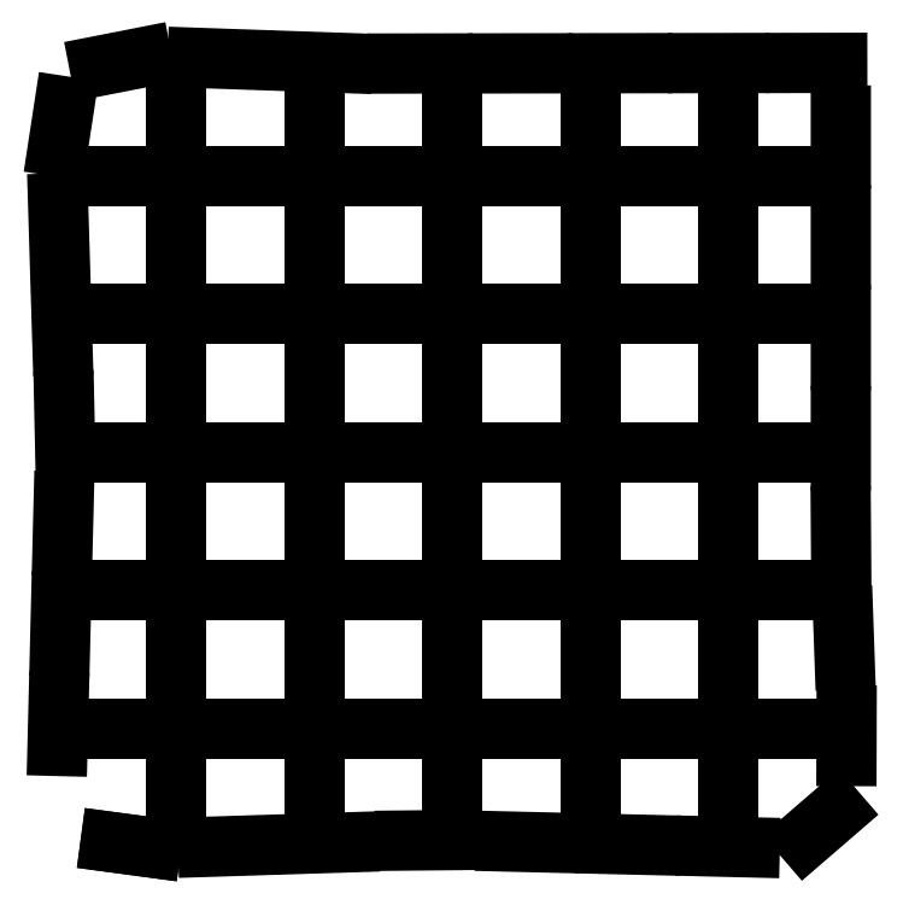
<metadata>
{"format":"dxf","ext":"dxf","renderer":"ezdxf+matplotlib","layout":"modelspace","background":"white","min_lineweight":24,"dpi":150}
</metadata>
<code>
0
SECTION
2
ENTITIES
0
LINE
8
0
10
2.133
20
0.4443
30
0
11
1.407
21
0.5424
31
0
0
LINE
8
0
10
2.133
20
0.4443
30
0
11
1.407
21
0.5424
31
0
0
LINE
8
0
10
3.168
20
0.4552
30
0
11
3.919
21
0.4789
31
0
0
LINE
8
0
10
4.938
20
0.5112
30
0
11
5.724
21
0.5361
31
0
0
LINE
8
0
10
6.736
20
0.5681
30
0
11
7.539
21
0.5759
31
0
0
LINE
8
0
10
8.552
20
0.5516
30
0
11
9.359
21
0.5323
31
0
0
LINE
8
0
10
10.37
20
0.5079
30
0
11
11.18
21
0.4886
31
0
0
LINE
8
0
10
12.19
20
0.4644
30
0
11
12.98
21
0.4455
31
0
0
LINE
8
0
10
13.98
20
0.6102
30
0
11
14.54
21
1.093
31
0
0
LINE
8
0
10
14.73
20
2.098
30
0
11
14.73
21
2.829
31
0
0
LINE
8
0
10
14.7
20
3.843
30
0
11
14.67
21
4.624
31
0
0
LINE
8
0
10
14.63
20
5.642
30
0
11
14.63
21
6.433
31
0
0
LINE
8
0
10
14.63
20
7.443
30
0
11
14.63
21
8.251
31
0
0
LINE
8
0
10
14.63
20
9.266
30
0
11
14.63
21
10.07
31
0
0
LINE
8
0
10
14.63
20
11.09
30
0
11
14.63
21
11.88
31
0
0
LINE
8
0
10
14.63
20
12.9
30
0
11
14.63
21
13.68
31
0
0
LINE
8
0
10
14.56
20
14.64
30
0
11
13.82
21
14.64
31
0
0
LINE
8
0
10
12.78
20
14.63
30
0
11
12.04
21
14.63
31
0
0
LINE
8
0
10
11.02
20
14.63
30
0
11
10.24
21
14.63
31
0
0
LINE
8
0
10
9.222
20
14.63
30
0
11
8.425
21
14.63
31
0
0
LINE
8
0
10
7.412
20
14.63
30
0
11
6.605
21
14.63
31
0
0
LINE
8
0
10
5.59
20
14.64
30
0
11
4.783
21
14.67
31
0
0
LINE
8
0
10
3.774
20
14.7
30
0
11
2.982
21
14.73
31
0
0
LINE
8
0
10
1.964
20
14.73
30
0
11
1.202
21
14.58
31
0
0
LINE
8
0
10
0.5636
20
13.85
30
0
11
0.4528
21
13.13
31
0
0
LINE
8
0
10
0.4529
20
12.1
30
0
11
0.4761
21
11.34
31
0
0
LINE
8
0
10
0.5073
20
10.32
30
0
11
0.5314
21
9.532
31
0
0
LINE
8
0
10
0.5623
20
8.521
30
0
11
0.5797
21
7.717
31
0
0
LINE
8
0
10
0.5541
20
6.703
30
0
11
0.5338
21
5.897
31
0
0
LINE
8
0
10
0.5083
20
4.883
30
0
11
0.488
21
4.08
31
0
0
LINE
8
0
10
0.4625
20
3.068
30
0
11
0.4427
21
2.28
31
0
0
LINE
8
0
10
2.593
20
1.429
30
0
11
2.593
21
1.513
31
0
0
LINE
8
0
10
2.593
20
1.429
30
0
11
2.593
21
1.513
31
0
0
LINE
8
0
10
2.593
20
2.47
30
0
11
2.593
21
2.471
31
0
0
LINE
8
0
10
2.593
20
2.471
30
0
11
2.593
21
2.565
31
0
0
LINE
8
0
10
2.593
20
2.565
30
0
11
2.593
21
3.313
31
0
0
LINE
8
0
10
2.593
20
4.27
30
0
11
2.593
21
4.271
31
0
0
LINE
8
0
10
2.593
20
4.271
30
0
11
2.593
21
4.302
31
0
0
LINE
8
0
10
2.593
20
4.302
30
0
11
2.593
21
4.854
31
0
0
LINE
8
0
10
2.593
20
4.854
30
0
11
2.593
21
5.113
31
0
0
LINE
8
0
10
2.593
20
6.07
30
0
11
2.593
21
6.071
31
0
0
LINE
8
0
10
2.593
20
6.071
30
0
11
2.593
21
6.732
31
0
0
LINE
8
0
10
2.593
20
6.732
30
0
11
2.593
21
6.913
31
0
0
LINE
8
0
10
2.593
20
7.87
30
0
11
2.593
21
7.871
31
0
0
LINE
8
0
10
2.593
20
7.871
30
0
11
2.593
21
8.552
31
0
0
LINE
8
0
10
2.593
20
8.552
30
0
11
2.593
21
8.713
31
0
0
LINE
8
0
10
2.593
20
9.67
30
0
11
2.593
21
9.671
31
0
0
LINE
8
0
10
2.593
20
9.671
30
0
11
2.593
21
9.761
31
0
0
LINE
8
0
10
2.593
20
9.761
30
0
11
2.593
21
10.51
31
0
0
LINE
8
0
10
2.593
20
11.47
30
0
11
2.593
21
11.47
31
0
0
LINE
8
0
10
2.593
20
11.47
30
0
11
2.593
21
12.18
31
0
0
LINE
8
0
10
2.593
20
12.18
30
0
11
2.593
21
12.31
31
0
0
LINE
8
0
10
2.593
20
13.27
30
0
11
2.593
21
13.27
31
0
0
LINE
8
0
10
2.593
20
13.27
30
0
11
2.593
21
13.36
31
0
0
LINE
8
0
10
2.593
20
13.36
30
0
11
2.593
21
14.11
31
0
0
LINE
8
0
10
5.093
20
1.352
30
0
11
5.093
21
1.426
31
0
0
LINE
8
0
10
5.093
20
1.352
30
0
11
5.093
21
1.426
31
0
0
LINE
8
0
10
5.093
20
2.384
30
0
11
5.093
21
3.136
31
0
0
LINE
8
0
10
5.093
20
3.136
30
0
11
5.093
21
3.226
31
0
0
LINE
8
0
10
5.093
20
4.184
30
0
11
5.093
21
4.4
31
0
0
LINE
8
0
10
5.093
20
4.4
30
0
11
5.093
21
4.49
31
0
0
LINE
8
0
10
5.093
20
4.49
30
0
11
5.093
21
5.026
31
0
0
LINE
8
0
10
5.093
20
5.984
30
0
11
5.093
21
6.533
31
0
0
LINE
8
0
10
5.093
20
6.533
30
0
11
5.093
21
6.826
31
0
0
LINE
8
0
10
5.093
20
7.784
30
0
11
5.093
21
8.443
31
0
0
LINE
8
0
10
5.093
20
8.443
30
0
11
5.093
21
8.626
31
0
0
LINE
8
0
10
5.093
20
9.584
30
0
11
5.093
21
10.34
31
0
0
LINE
8
0
10
5.093
20
10.34
30
0
11
5.093
21
10.43
31
0
0
LINE
8
0
10
5.093
20
11.38
30
0
11
5.093
21
12.09
31
0
0
LINE
8
0
10
5.093
20
12.09
30
0
11
5.093
21
12.23
31
0
0
LINE
8
0
10
5.093
20
13.18
30
0
11
5.093
21
13.94
31
0
0
LINE
8
0
10
5.093
20
13.94
30
0
11
5.093
21
14.03
31
0
0
LINE
8
0
10
7.593
20
1.329
30
0
11
7.593
21
1.398
31
0
0
LINE
8
0
10
7.593
20
1.329
30
0
11
7.593
21
1.398
31
0
0
LINE
8
0
10
7.593
20
1.398
30
0
11
7.593
21
1.399
31
0
0
LINE
8
0
10
7.593
20
2.356
30
0
11
7.593
21
3.109
31
0
0
LINE
8
0
10
7.593
20
3.109
30
0
11
7.593
21
3.199
31
0
0
LINE
8
0
10
7.593
20
4.156
30
0
11
7.593
21
4.246
31
0
0
LINE
8
0
10
7.593
20
4.246
30
0
11
7.593
21
4.999
31
0
0
LINE
8
0
10
7.593
20
5.956
30
0
11
7.593
21
6.474
31
0
0
LINE
8
0
10
7.593
20
6.474
30
0
11
7.593
21
6.799
31
0
0
LINE
8
0
10
7.593
20
7.756
30
0
11
7.593
21
8.509
31
0
0
LINE
8
0
10
7.593
20
8.509
30
0
11
7.593
21
8.599
31
0
0
LINE
8
0
10
7.593
20
9.556
30
0
11
7.593
21
9.646
31
0
0
LINE
8
0
10
7.593
20
9.646
30
0
11
7.593
21
10.4
31
0
0
LINE
8
0
10
7.593
20
11.36
30
0
11
7.593
21
12.11
31
0
0
LINE
8
0
10
7.593
20
12.11
30
0
11
7.593
21
12.2
31
0
0
LINE
8
0
10
7.593
20
13.16
30
0
11
7.593
21
13.91
31
0
0
LINE
8
0
10
7.593
20
13.91
30
0
11
7.593
21
14
31
0
0
LINE
8
0
10
10.09
20
1.329
30
0
11
10.09
21
1.402
31
0
0
LINE
8
0
10
10.09
20
1.329
30
0
11
10.09
21
1.402
31
0
0
LINE
8
0
10
10.09
20
2.36
30
0
11
10.09
21
3.112
31
0
0
LINE
8
0
10
10.09
20
3.112
30
0
11
10.09
21
3.202
31
0
0
LINE
8
0
10
10.09
20
4.16
30
0
11
10.09
21
4.706
31
0
0
LINE
8
0
10
10.09
20
4.706
30
0
11
10.09
21
5.002
31
0
0
LINE
8
0
10
10.09
20
5.96
30
0
11
10.09
21
6.712
31
0
0
LINE
8
0
10
10.09
20
6.712
30
0
11
10.09
21
6.802
31
0
0
LINE
8
0
10
10.09
20
7.76
30
0
11
10.09
21
8.493
31
0
0
LINE
8
0
10
10.09
20
8.493
30
0
11
10.09
21
8.602
31
0
0
LINE
8
0
10
10.09
20
9.56
30
0
11
10.09
21
9.65
31
0
0
LINE
8
0
10
10.09
20
9.65
30
0
11
10.09
21
10.4
31
0
0
LINE
8
0
10
10.09
20
11.36
30
0
11
10.09
21
12.11
31
0
0
LINE
8
0
10
10.09
20
12.11
30
0
11
10.09
21
12.2
31
0
0
LINE
8
0
10
10.09
20
13.16
30
0
11
10.09
21
13.25
31
0
0
LINE
8
0
10
10.09
20
13.25
30
0
11
10.09
21
14
31
0
0
LINE
8
0
10
12.59
20
1.329
30
0
11
12.59
21
1.406
31
0
0
LINE
8
0
10
12.59
20
1.329
30
0
11
12.59
21
1.406
31
0
0
LINE
8
0
10
12.59
20
2.364
30
0
11
12.59
21
3.116
31
0
0
LINE
8
0
10
12.59
20
3.116
30
0
11
12.59
21
3.206
31
0
0
LINE
8
0
10
12.59
20
4.164
30
0
11
12.59
21
4.375
31
0
0
LINE
8
0
10
12.59
20
4.375
30
0
11
12.59
21
4.489
31
0
0
LINE
8
0
10
12.59
20
4.489
30
0
11
12.59
21
5.006
31
0
0
LINE
8
0
10
12.59
20
5.964
30
0
11
12.59
21
6.491
31
0
0
LINE
8
0
10
12.59
20
6.491
30
0
11
12.59
21
6.806
31
0
0
LINE
8
0
10
12.59
20
7.764
30
0
11
12.59
21
8.283
31
0
0
LINE
8
0
10
12.59
20
8.283
30
0
11
12.59
21
8.606
31
0
0
LINE
8
0
10
12.59
20
9.564
30
0
11
12.59
21
9.654
31
0
0
LINE
8
0
10
12.59
20
9.654
30
0
11
12.59
21
10.41
31
0
0
LINE
8
0
10
12.59
20
11.36
30
0
11
12.59
21
12.12
31
0
0
LINE
8
0
10
12.59
20
12.12
30
0
11
12.59
21
12.21
31
0
0
LINE
8
0
10
12.59
20
13.16
30
0
11
12.59
21
13.92
31
0
0
LINE
8
0
10
12.59
20
13.92
30
0
11
12.59
21
14.01
31
0
0
LINE
8
0
10
1.079
20
2.592
30
0
11
1.08
21
2.592
31
0
0
LINE
8
0
10
1.079
20
2.592
30
0
11
1.08
21
2.592
31
0
0
LINE
8
0
10
1.08
20
2.592
30
0
11
1.17
21
2.592
31
0
0
LINE
8
0
10
1.17
20
2.592
30
0
11
1.922
21
2.592
31
0
0
LINE
8
0
10
2.879
20
2.592
30
0
11
2.88
21
2.592
31
0
0
LINE
8
0
10
2.88
20
2.592
30
0
11
2.97
21
2.592
31
0
0
LINE
8
0
10
2.97
20
2.592
30
0
11
3.722
21
2.592
31
0
0
LINE
8
0
10
4.679
20
2.592
30
0
11
4.68
21
2.592
31
0
0
LINE
8
0
10
4.68
20
2.592
30
0
11
4.77
21
2.592
31
0
0
LINE
8
0
10
4.77
20
2.592
30
0
11
5.522
21
2.592
31
0
0
LINE
8
0
10
6.479
20
2.592
30
0
11
6.48
21
2.592
31
0
0
LINE
8
0
10
6.48
20
2.592
30
0
11
7.194
21
2.592
31
0
0
LINE
8
0
10
7.194
20
2.592
30
0
11
7.322
21
2.592
31
0
0
LINE
8
0
10
8.279
20
2.592
30
0
11
8.28
21
2.592
31
0
0
LINE
8
0
10
8.28
20
2.592
30
0
11
8.37
21
2.592
31
0
0
LINE
8
0
10
8.37
20
2.592
30
0
11
9.122
21
2.592
31
0
0
LINE
8
0
10
10.08
20
2.592
30
0
11
10.08
21
2.592
31
0
0
LINE
8
0
10
10.08
20
2.592
30
0
11
10.17
21
2.592
31
0
0
LINE
8
0
10
10.17
20
2.592
30
0
11
10.92
21
2.592
31
0
0
LINE
8
0
10
11.88
20
2.592
30
0
11
11.88
21
2.592
31
0
0
LINE
8
0
10
11.88
20
2.592
30
0
11
12.72
21
2.592
31
0
0
LINE
8
0
10
13.68
20
2.592
30
0
11
13.68
21
2.592
31
0
0
LINE
8
0
10
13.68
20
2.592
30
0
11
13.76
21
2.592
31
0
0
LINE
8
0
10
1.142
20
5.092
30
0
11
1.787
21
5.092
31
0
0
LINE
8
0
10
1.142
20
5.092
30
0
11
1.787
21
5.092
31
0
0
LINE
8
0
10
1.787
20
5.092
30
0
11
1.985
21
5.092
31
0
0
LINE
8
0
10
2.942
20
5.092
30
0
11
3.208
21
5.092
31
0
0
LINE
8
0
10
3.208
20
5.092
30
0
11
3.302
21
5.092
31
0
0
LINE
8
0
10
3.302
20
5.092
30
0
11
3.785
21
5.092
31
0
0
LINE
8
0
10
4.742
20
5.092
30
0
11
5.495
21
5.092
31
0
0
LINE
8
0
10
5.495
20
5.092
30
0
11
5.585
21
5.092
31
0
0
LINE
8
0
10
6.542
20
5.092
30
0
11
7.259
21
5.092
31
0
0
LINE
8
0
10
7.259
20
5.092
30
0
11
7.385
21
5.092
31
0
0
LINE
8
0
10
8.342
20
5.092
30
0
11
8.577
21
5.092
31
0
0
LINE
8
0
10
8.577
20
5.092
30
0
11
9.185
21
5.092
31
0
0
LINE
8
0
10
10.14
20
5.092
30
0
11
10.89
21
5.092
31
0
0
LINE
8
0
10
10.89
20
5.092
30
0
11
10.98
21
5.092
31
0
0
LINE
8
0
10
11.94
20
5.092
30
0
11
12.03
21
5.092
31
0
0
LINE
8
0
10
12.03
20
5.092
30
0
11
12.79
21
5.092
31
0
0
LINE
8
0
10
13.74
20
5.092
30
0
11
13.74
21
5.092
31
0
0
LINE
8
0
10
13.74
20
5.092
30
0
11
13.82
21
5.092
31
0
0
LINE
8
0
10
1.205
20
7.592
30
0
11
1.206
21
7.592
31
0
0
LINE
8
0
10
1.205
20
7.592
30
0
11
1.206
21
7.592
31
0
0
LINE
8
0
10
1.206
20
7.592
30
0
11
1.87
21
7.592
31
0
0
LINE
8
0
10
1.87
20
7.592
30
0
11
2.048
21
7.592
31
0
0
LINE
8
0
10
3.005
20
7.592
30
0
11
3.006
21
7.592
31
0
0
LINE
8
0
10
3.006
20
7.592
30
0
11
3.214
21
7.592
31
0
0
LINE
8
0
10
3.214
20
7.592
30
0
11
3.306
21
7.592
31
0
0
LINE
8
0
10
3.306
20
7.592
30
0
11
3.848
21
7.592
31
0
0
LINE
8
0
10
4.805
20
7.592
30
0
11
4.806
21
7.592
31
0
0
LINE
8
0
10
4.806
20
7.592
30
0
11
4.896
21
7.592
31
0
0
LINE
8
0
10
4.896
20
7.592
30
0
11
5.648
21
7.592
31
0
0
LINE
8
0
10
6.605
20
7.592
30
0
11
6.606
21
7.592
31
0
0
LINE
8
0
10
6.606
20
7.592
30
0
11
7.305
21
7.592
31
0
0
LINE
8
0
10
7.305
20
7.592
30
0
11
7.448
21
7.592
31
0
0
LINE
8
0
10
8.405
20
7.592
30
0
11
8.839
21
7.592
31
0
0
LINE
8
0
10
8.839
20
7.592
30
0
11
9.248
21
7.592
31
0
0
LINE
8
0
10
10.21
20
7.592
30
0
11
10.21
21
7.592
31
0
0
LINE
8
0
10
10.21
20
7.592
30
0
11
10.3
21
7.592
31
0
0
LINE
8
0
10
10.3
20
7.592
30
0
11
11.05
21
7.592
31
0
0
LINE
8
0
10
12.01
20
7.592
30
0
11
12.01
21
7.592
31
0
0
LINE
8
0
10
12.01
20
7.592
30
0
11
12.1
21
7.592
31
0
0
LINE
8
0
10
12.1
20
7.592
30
0
11
12.85
21
7.592
31
0
0
LINE
8
0
10
13.8
20
7.592
30
0
11
13.81
21
7.592
31
0
0
LINE
8
0
10
13.81
20
7.592
30
0
11
13.87
21
7.592
31
0
0
LINE
8
0
10
1.143
20
10.09
30
0
11
1.787
21
10.09
31
0
0
LINE
8
0
10
1.143
20
10.09
30
0
11
1.787
21
10.09
31
0
0
LINE
8
0
10
1.787
20
10.09
30
0
11
1.985
21
10.09
31
0
0
LINE
8
0
10
2.943
20
10.09
30
0
11
3.208
21
10.09
31
0
0
LINE
8
0
10
3.208
20
10.09
30
0
11
3.302
21
10.09
31
0
0
LINE
8
0
10
3.302
20
10.09
30
0
11
3.785
21
10.09
31
0
0
LINE
8
0
10
4.743
20
10.09
30
0
11
4.833
21
10.09
31
0
0
LINE
8
0
10
4.833
20
10.09
30
0
11
5.585
21
10.09
31
0
0
LINE
8
0
10
6.543
20
10.09
30
0
11
7.259
21
10.09
31
0
0
LINE
8
0
10
7.259
20
10.09
30
0
11
7.385
21
10.09
31
0
0
LINE
8
0
10
8.343
20
10.09
30
0
11
8.585
21
10.09
31
0
0
LINE
8
0
10
8.585
20
10.09
30
0
11
9.054
21
10.09
31
0
0
LINE
8
0
10
9.054
20
10.09
30
0
11
9.185
21
10.09
31
0
0
LINE
8
0
10
10.14
20
10.09
30
0
11
10.89
21
10.09
31
0
0
LINE
8
0
10
10.89
20
10.09
30
0
11
10.98
21
10.09
31
0
0
LINE
8
0
10
11.94
20
10.09
30
0
11
12.03
21
10.09
31
0
0
LINE
8
0
10
12.03
20
10.09
30
0
11
12.79
21
10.09
31
0
0
LINE
8
0
10
13.74
20
10.09
30
0
11
13.82
21
10.09
31
0
0
LINE
8
0
10
1.067
20
12.59
30
0
11
1.157
21
12.59
31
0
0
LINE
8
0
10
1.067
20
12.59
30
0
11
1.157
21
12.59
31
0
0
LINE
8
0
10
1.157
20
12.59
30
0
11
1.909
21
12.59
31
0
0
LINE
8
0
10
2.867
20
12.59
30
0
11
3.619
21
12.59
31
0
0
LINE
8
0
10
3.619
20
12.59
30
0
11
3.709
21
12.59
31
0
0
LINE
8
0
10
4.667
20
12.59
30
0
11
5.419
21
12.59
31
0
0
LINE
8
0
10
5.419
20
12.59
30
0
11
5.509
21
12.59
31
0
0
LINE
8
0
10
6.467
20
12.59
30
0
11
7.179
21
12.59
31
0
0
LINE
8
0
10
7.179
20
12.59
30
0
11
7.309
21
12.59
31
0
0
LINE
8
0
10
8.267
20
12.59
30
0
11
8.357
21
12.59
31
0
0
LINE
8
0
10
8.357
20
12.59
30
0
11
9.109
21
12.59
31
0
0
LINE
8
0
10
10.07
20
12.59
30
0
11
10.16
21
12.59
31
0
0
LINE
8
0
10
10.16
20
12.59
30
0
11
10.91
21
12.59
31
0
0
LINE
8
0
10
11.87
20
12.59
30
0
11
12.02
21
12.59
31
0
0
LINE
8
0
10
12.02
20
12.59
30
0
11
12.6
21
12.59
31
0
0
LINE
8
0
10
12.6
20
12.59
30
0
11
12.71
21
12.59
31
0
0
LINE
8
0
10
13.67
20
12.59
30
0
11
13.74
21
12.59
31
0
0
ENDSEC
0
EOF

</code>
